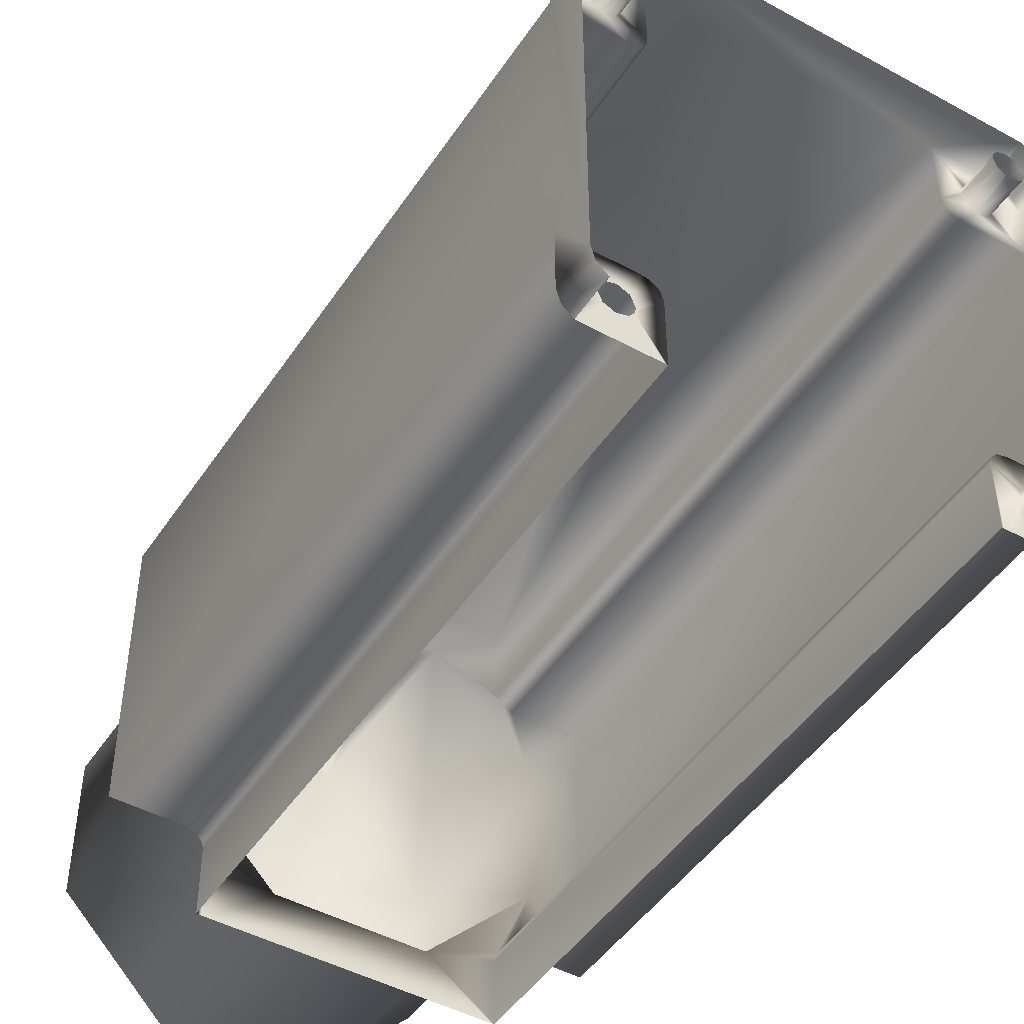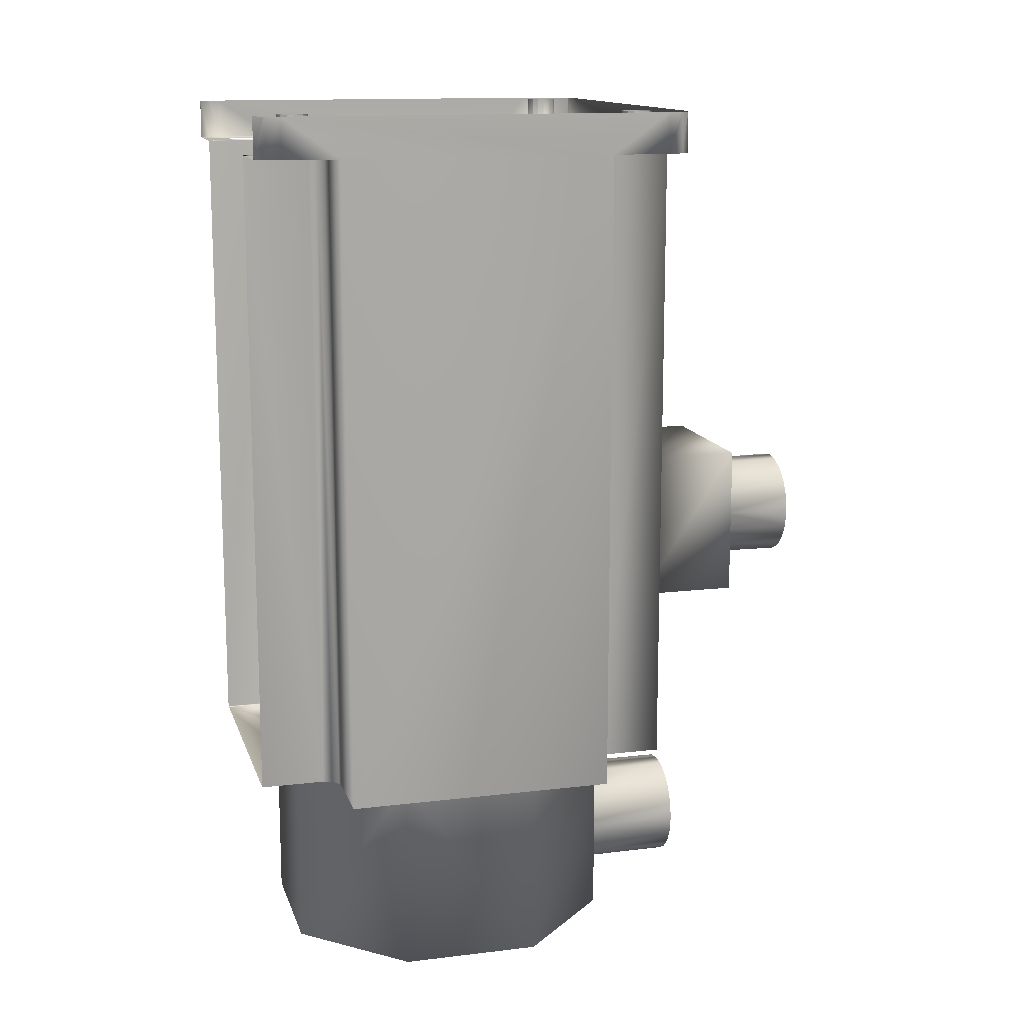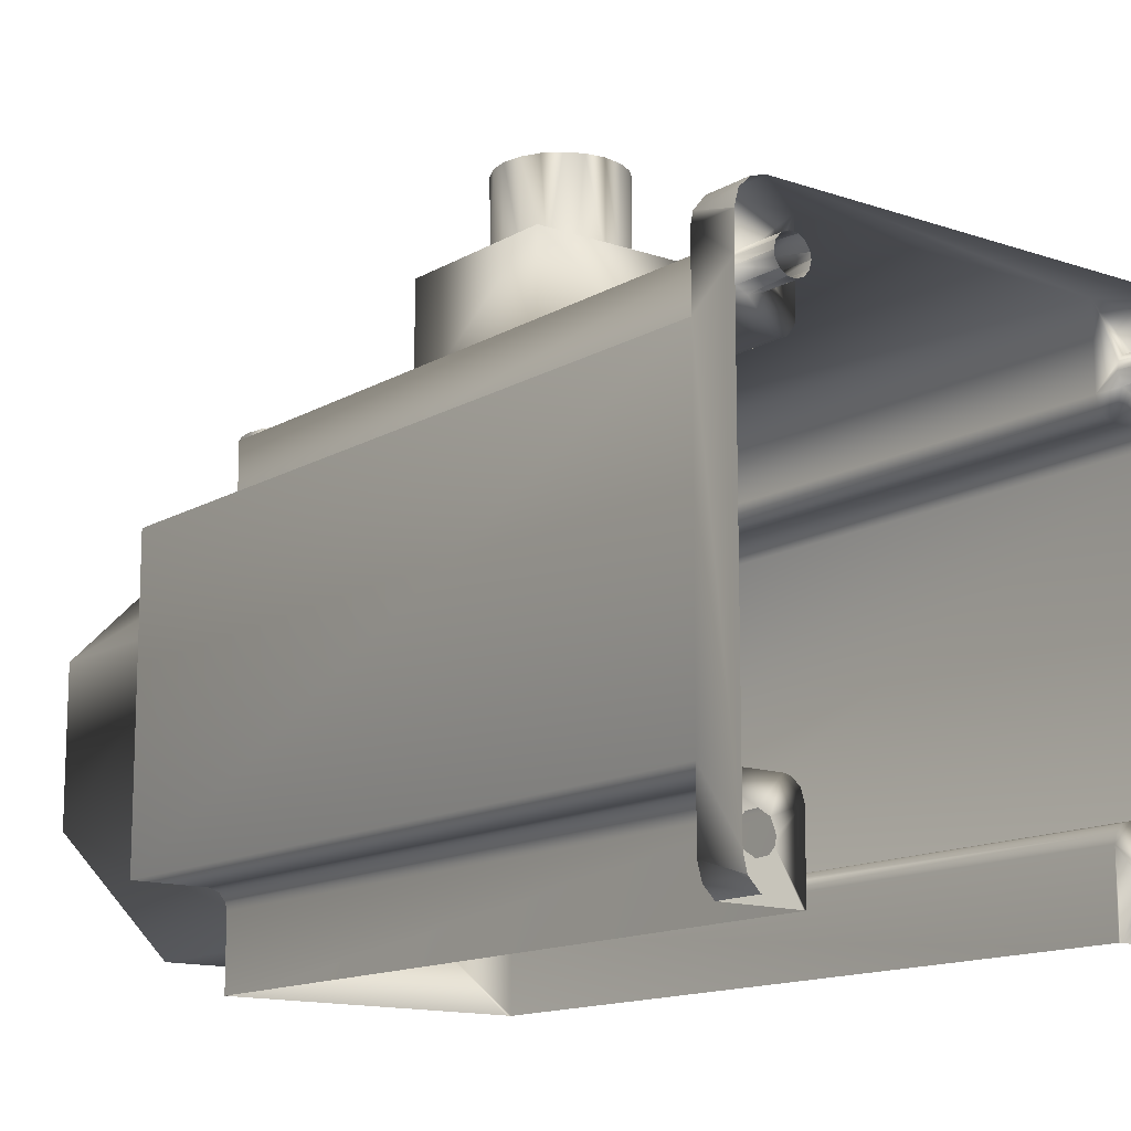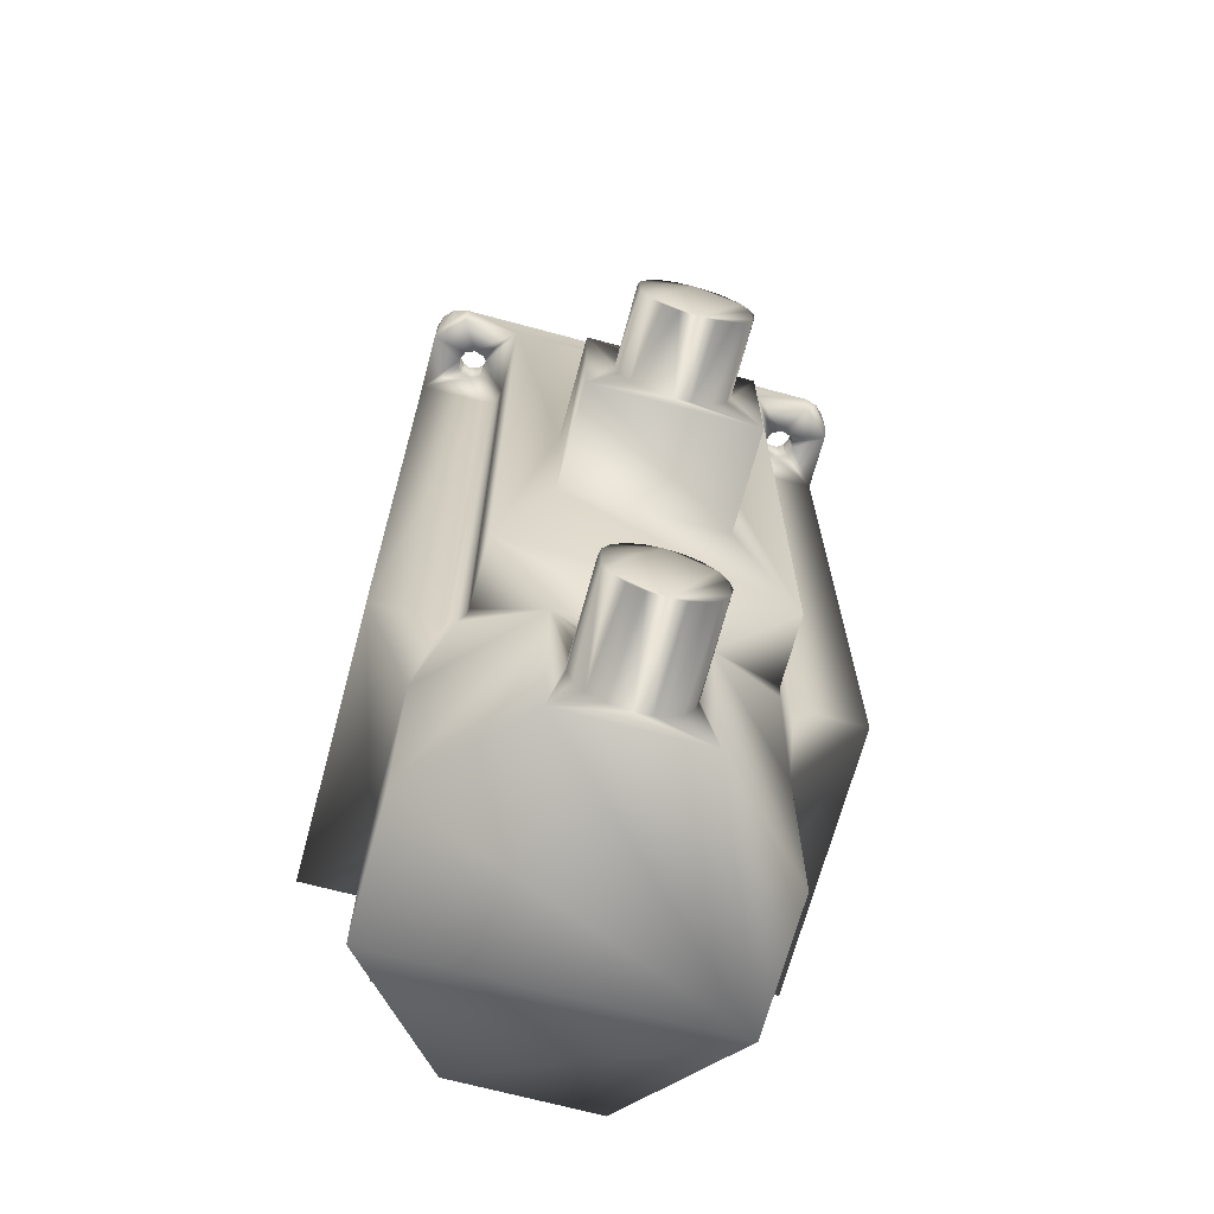
<metadata>
{"format":"obj","ext":"obj","renderer":"f3d","projection":"perspective","resolution":1024,"background":"white","views":[{"elev":-46.8,"azim":-31.8,"up":"+Y"},{"elev":13.5,"azim":74.8,"up":"+Z"},{"elev":-13.6,"azim":-37.8,"up":"+Y"},{"elev":-68.8,"azim":164.9,"up":"+Z"}]}
</metadata>
<code>
v  95 355 -20.1
v  95 372 -32
v  95 355 -32
v  95 355.1 -20.1
v  95 452 -32
v  95 355.8 -20.1
v  95 372 -225
v  95 445.6 -20.1
v  95 452 -225
v  95 460.4 -20.1
v  95 469 -32
v  95 460.6 -20.1
v  95 469 -20.1
v  112.8 358.7 -32
v  120 348.1 -32
v  119.3 348.1 -32
v  120 367 -32
v  111.4 357.1 -32
v  113.2 360.7 -32
v  119.1 348.1 -32
v  111.9 363.9 -32
v  108.4 356.2 -32
v  115 372 -32
v  118.6 348.1 -32
v  116.9 371.6 -32
v  109.1 365.2 -32
v  103.6 348.1 -32
v  119.2 369.8 -32
v  105.5 357.6 -32
v  106 364.3 -32
v  103.3 348.1 -32
v  104.7 362.8 -32
v  99.16 348.1 -32
v  104.2 360.7 -32
v  96.19 350.8 -32
v  99.01 348.1 -32
v  120 348.1 -214.4
v  120 348.1 -225
v  120 367 -225
v  119.6 368.9 -225
v  117.8 371.2 -225
v  115 372 -225
v  198.6 348.1 -225
v  180.7 362 -225
v  200 348.1 -225
v  124.5 348.1 -225
v  200 367 -225
v  139.3 362 -225
v  200.8 369.8 -225
v  121.4 348.1 -225
v  210 391.3 -225
v  203.1 371.6 -225
v  205 372 -225
v  225 372 -225
v  110 391.3 -225
v  225 452 -225
v  210 432.7 -225
v  205 452 -225
v  202.2 452.8 -225
v  110 432.7 -225
v  180.7 462 -225
v  115 452 -225
v  200.4 455.1 -225
v  116.9 452.4 -225
v  200 457 -225
v  119.2 454.2 -225
v  200 477 -225
v  139.3 462 -225
v  120 457 -225
v  120 477 -225
v  110 432.7 -284.5
v  139.3 462 -284.5
v  110 391.3 -284.5
v  139.3 362 -284.5
v  180.7 362 -284.5
v  210 391.3 -284.5
v  210 432.7 -284.5
v  180.7 462 -284.5
v  176.1 462 -257.8
v  176.1 462 -261.4
v  174.9 462 -253.1
v  174.6 462 -266.6
v  172 462 -248.7
v  171.4 462 -271
v  167.9 462 -245.4
v  166.2 462 -274.5
v  164.7 462 -244
v  160 462 -275.7
v  160 462 -243.3
v  155.3 462 -275
v  153.8 462 -244.5
v  152.1 462 -273.6
v  148.6 462 -248
v  148 462 -270.3
v  145.4 462 -252.4
v  145.1 462 -265.9
v  143.9 462 -257.6
v  143.9 462 -261.2
v  160 491 -243.3
v  155 491 -244.1
v  150.5 491 -246.4
v  146.9 491 -250
v  144.6 491 -254.5
v  143.8 491 -259.5
v  144.6 491 -264.5
v  146.9 491 -269
v  150.5 491 -272.6
v  155 491 -274.9
v  160 491 -275.7
v  165 491 -274.9
v  169.5 491 -272.6
v  173.1 491 -269
v  175.4 491 -264.5
v  176.2 491 -259.5
v  175.4 491 -254.5
v  173.1 491 -250
v  169.5 491 -246.4
v  165 491 -244.1
v  120 477 -32
v  120 457 -32
v  115 452 -32
v  117.8 452.8 -32
v  119.6 455.1 -32
v  104.2 463.3 -32
v  104.7 465.3 -32
v  105.5 460.1 -32
v  106 466.9 -32
v  108.4 458.8 -32
v  103 477 -32
v  95.6 472 -32
v  109.1 467.8 -32
v  111.4 459.7 -32
v  98.54 475.6 -32
v  111.9 466.4 -32
v  113.2 463.3 -32
v  112.8 461.2 -32
v  113.2 463.2 -20.1
v  113.2 463.3 -20.1
v  112.7 461.2 -20.1
v  112.7 461.2 -20.1
v  111.4 459.6 -20.1
v  111.4 459.6 -20.1
v  109.4 458.8 -20.1
v  107.4 459 -20.1
v  107.3 459 -20.1
v  105.6 460.1 -20.1
v  105.5 460.1 -20.1
v  104.5 461.9 -20.1
v  104.2 463.3 -20.1
v  104.2 463.3 -20.1
v  104.7 465.3 -20.1
v  104.7 465.3 -20.1
v  106.1 466.9 -20.1
v  106.1 466.9 -20.1
v  108 467.7 -20.1
v  110.1 467.5 -20.1
v  110.1 467.5 -20.1
v  111.9 466.4 -20.1
v  113 464.7 -20.1
v  113 464.6 -20.1
v  99.09 476 -20.1
v  99.13 476 -20.1
v  99.07 476 -20.1
v  103 477 -20.1
v  96.18 473.2 -20.1
v  95.01 469 -20.1
v  184.1 477 -176.8
v  135.9 477 -176.8
v  184.1 477 -131.2
v  135.9 477 -131.2
v  200 477 -32
v  103.1 477 -20.1
v  103.8 477 -20.1
v  216.9 477 -20.1
v  217 477 -32
v  217 477 -20.1
v  135.9 507 -131.2
v  184.1 507 -131.2
v  184.1 507 -176.8
v  135.9 507 -176.8
v  160 507 -170.2
v  155.5 507 -169.5
v  167.1 507 -168.6
v  149.5 507 -166.3
v  172.1 507 -164.8
v  145.4 507 -161
v  175.3 507 -159.3
v  143.8 507 -154.9
v  176.2 507 -153.1
v  144.7 507 -148.7
v  174.6 507 -147
v  147.9 507 -143.2
v  170.5 507 -141.7
v  152.9 507 -139.4
v  164.5 507 -138.5
v  160 507 -137.8
v  160 530 -170.2
v  155 530 -169.4
v  150.5 530 -167.1
v  146.9 530 -163.5
v  144.6 530 -159
v  143.8 530 -154
v  144.6 530 -149
v  146.9 530 -144.5
v  150.5 530 -140.9
v  155 530 -138.6
v  160 530 -137.8
v  165 530 -138.6
v  169.5 530 -140.9
v  173.1 530 -144.5
v  175.4 530 -149
v  176.2 530 -154
v  175.4 530 -159
v  173.1 530 -163.5
v  169.5 530 -167.1
v  165 530 -169.4
v  224 472.9 -20.1
v  225 469 -32
v  223.6 473.5 -32
v  224 472.9 -20.1
v  221.2 475.8 -20.1
v  225 469 -20.1
v  221.2 475.8 -20.1
v  220 476.4 -32
v  217 477 -20.1
v  211.6 467.8 -32
v  214.5 466.4 -32
v  208.6 466.9 -32
v  207.2 465.3 -32
v  215.8 463.3 -32
v  200 457 -32
v  225 452 -32
v  206.8 463.3 -32
v  215.3 461.2 -32
v  208.1 460.1 -32
v  214 459.7 -32
v  200.7 454.4 -32
v  210.9 458.8 -32
v  202.6 452.6 -32
v  205 452 -32
v  206.8 463.3 -20.1
v  206.8 463.3 -20.1
v  207.3 465.3 -20.1
v  207.3 465.3 -20.1
v  208.6 466.9 -20.1
v  210.5 467.7 -20.1
v  210.6 467.7 -20.1
v  212.6 467.5 -20.1
v  213.9 466.9 -20.1
v  213.9 466.9 -20.1
v  214.9 465.9 -20.1
v  214.9 465.9 -20.1
v  215.8 463.3 -20.1
v  215.8 463.2 -20.1
v  215.3 461.2 -20.1
v  215.3 461.2 -20.1
v  213.9 459.6 -20.1
v  213.9 459.6 -20.1
v  212 458.8 -20.1
v  209.9 459 -20.1
v  209.9 459 -20.1
v  208.6 459.6 -20.1
v  207.6 460.6 -20.1
v  207.6 460.6 -20.1
v  225 468.9 -20.1
v  225 355.8 -20.1
v  225 372 -32
v  225 355.1 -20.1
v  225 355 -32
v  225 355 -20.1
v  221.2 348.2 -32
v  221 348.1 -25.87
v  220.9 348.1 -32
v  221 348.1 -20.1
v  221 348.1 -20.1
v  223.8 350.8 -20.1
v  223.8 350.8 -20.1
v  224 351.1 -32
v  225 355 -20.1
v  200 348.1 -32
v  200 367 -32
v  200.5 348.1 -32
v  206.8 360.7 -32
v  207.2 362.8 -32
v  200.8 348.1 -32
v  208.6 364.3 -32
v  208.1 357.6 -32
v  205 372 -32
v  201.3 348.1 -32
v  202.4 371.3 -32
v  211.6 365.2 -32
v  210.9 356.2 -32
v  200.6 369.4 -32
v  216.3 348.1 -32
v  214.5 363.9 -32
v  216.7 348.1 -32
v  215.8 360.7 -32
v  214 357.1 -32
v  215.3 358.7 -32
v  215.8 360.7 -20.1
v  215.8 360.7 -20.1
v  215.3 358.7 -20.1
v  215.3 358.7 -20.1
v  213.9 357.1 -20.1
v  213.9 357.1 -20.1
v  212 356.3 -20.1
v  209.9 356.5 -20.1
v  209.9 356.5 -20.1
v  208.6 357.1 -20.1
v  207.6 358.1 -20.1
v  207.6 358.1 -20.1
v  206.8 360.7 -20.1
v  206.8 360.8 -20.1
v  207.3 362.8 -20.1
v  207.3 362.8 -20.1
v  208.6 364.4 -20.1
v  208.6 364.4 -20.1
v  210.6 365.2 -20.1
v  212.6 365 -20.1
v  212.7 365 -20.1
v  213.9 364.4 -20.1
v  214.9 363.4 -20.1
v  214.9 363.4 -20.1
v  200 348.1 -42.62
v  98.81 348.2 -20.1
v  98.96 348.1 -26.13
v  98.81 348.2 -20.1
v  99.11 348.1 -20.1
v  98.78 348.2 -20.1
v  96.02 351.1 -20.1
v  96.01 351.1 -20.1
g 0
f 1 2 3
f 2 1 4
f 4 5 2
f 5 4 6
f 2 5 7
f 5 6 8
f 7 5 9
f 5 8 10
f 10 11 5
f 11 10 12
f 11 12 13
f 14 15 16
f 15 14 17
f 16 18 14
f 19 17 14
f 18 16 20
f 21 17 19
f 20 22 18
f 23 17 21
f 24 22 20
f 25 17 23
f 26 23 21
f 22 24 27
f 28 17 25
f 2 23 26
f 27 29 22
f 30 2 26
f 27 31 29
f 32 2 30
f 31 33 29
f 34 2 32
f 33 35 29
f 3 2 34
f 36 35 33
f 35 3 29
f 29 3 34
f 37 17 38
f 17 37 15
f 38 17 39
f 39 17 40
f 28 40 17
f 40 28 41
f 25 41 28
f 41 25 42
f 23 42 25
f 7 23 2
f 23 7 42
f 43 44 45
f 46 44 43
f 45 44 47
f 46 48 44
f 47 44 49
f 46 50 48
f 44 51 49
f 50 39 48
f 49 51 52
f 38 39 50
f 39 40 48
f 52 51 53
f 40 41 48
f 53 51 54
f 48 41 55
f 54 51 56
f 41 42 55
f 51 57 56
f 42 7 55
f 56 57 58
f 7 9 55
f 58 57 59
f 55 9 60
f 57 61 59
f 9 62 60
f 59 61 63
f 62 64 60
f 63 61 65
f 64 66 60
f 65 61 67
f 60 66 68
f 67 61 68
f 66 69 68
f 70 67 68
f 69 70 68
f 68 71 60
f 71 68 72
f 60 73 55
f 73 60 71
f 73 48 55
f 48 73 74
f 48 75 44
f 75 48 74
f 75 51 44
f 51 75 76
f 51 77 57
f 77 51 76
f 77 61 57
f 61 77 78
f 78 79 61
f 80 79 78
f 81 61 79
f 82 80 78
f 83 61 81
f 84 82 78
f 85 61 83
f 86 84 78
f 87 61 85
f 88 86 78
f 87 89 61
f 72 88 78
f 61 89 68
f 90 88 72
f 91 68 89
f 92 90 72
f 91 93 68
f 94 92 72
f 93 95 68
f 96 94 72
f 95 97 68
f 98 96 72
f 68 97 72
f 97 98 72
f 99 100 89
f 89 100 91
f 100 93 91
f 93 100 101
f 102 93 101
f 103 93 102
f 93 103 95
f 103 97 95
f 104 97 103
f 97 104 98
f 105 98 104
f 96 98 105
f 106 96 105
f 96 106 94
f 106 107 94
f 107 92 94
f 92 107 108
f 92 108 90
f 109 90 108
f 88 90 109
f 109 110 88
f 88 110 86
f 111 86 110
f 86 111 84
f 112 84 111
f 113 84 112
f 84 113 82
f 113 80 82
f 114 80 113
f 80 114 79
f 115 79 114
f 81 79 115
f 116 81 115
f 81 116 83
f 116 117 83
f 118 83 117
f 83 118 85
f 85 118 87
f 99 87 118
f 89 87 99
f 119 69 120
f 69 119 70
f 62 121 64
f 122 64 121
f 64 122 66
f 123 66 122
f 66 123 69
f 120 69 123
f 62 5 121
f 5 62 9
f 5 11 124
f 124 11 125
f 126 5 124
f 125 11 127
f 126 128 5
f 11 129 127
f 5 128 121
f 130 129 11
f 127 129 131
f 132 121 128
f 133 129 130
f 129 119 131
f 121 132 122
f 131 119 134
f 122 132 123
f 134 119 135
f 132 136 123
f 135 119 120
f 123 136 120
f 136 135 120
f 137 135 136
f 135 137 138
f 136 139 137
f 136 140 139
f 140 136 132
f 132 141 140
f 132 142 141
f 142 132 128
f 128 143 142
f 128 144 143
f 128 145 144
f 145 128 126
f 126 146 145
f 126 147 146
f 147 126 124
f 124 148 147
f 124 149 148
f 150 124 125
f 124 150 149
f 125 151 150
f 125 152 151
f 152 125 127
f 127 153 152
f 127 154 153
f 154 127 131
f 131 155 154
f 131 156 155
f 131 157 156
f 157 131 134
f 134 158 157
f 134 159 158
f 134 160 159
f 160 134 135
f 135 138 160
f 161 129 133
f 129 161 162
f 133 163 161
f 129 162 164
f 163 133 130
f 130 165 163
f 130 166 165
f 130 13 166
f 13 130 11
f 67 70 167
f 167 70 168
f 167 169 67
f 168 70 170
f 67 169 171
f 70 119 170
f 119 171 169
f 170 119 169
f 172 171 119
f 171 172 173
f 119 164 172
f 171 173 174
f 164 119 129
f 174 175 171
f 175 174 176
f 177 169 178
f 169 177 170
f 178 167 179
f 167 178 169
f 179 168 180
f 168 179 167
f 177 168 170
f 168 177 180
f 179 180 181
f 181 180 182
f 183 179 181
f 182 180 184
f 185 179 183
f 184 180 186
f 187 179 185
f 186 180 188
f 187 189 179
f 180 177 188
f 179 189 178
f 188 177 190
f 191 178 189
f 190 177 192
f 191 193 178
f 192 177 194
f 193 195 178
f 194 177 196
f 195 196 178
f 196 177 178
f 181 182 197
f 197 182 198
f 182 199 198
f 199 182 184
f 199 184 200
f 186 200 184
f 200 186 201
f 188 201 186
f 202 201 188
f 190 202 188
f 202 190 203
f 192 203 190
f 203 192 204
f 204 192 205
f 194 205 192
f 205 194 206
f 196 206 194
f 207 206 196
f 196 195 207
f 207 195 208
f 193 208 195
f 208 193 209
f 209 193 210
f 191 210 193
f 210 191 211
f 189 211 191
f 212 211 189
f 189 213 212
f 213 189 187
f 187 214 213
f 214 187 185
f 214 185 215
f 185 216 215
f 216 185 183
f 181 216 183
f 197 216 181
f 217 218 219
f 218 217 220
f 219 221 217
f 218 220 222
f 219 223 221
f 223 219 224
f 224 225 223
f 224 176 225
f 176 224 175
f 175 226 171
f 227 226 175
f 226 228 171
f 218 227 175
f 228 229 171
f 230 227 218
f 224 218 175
f 229 231 171
f 232 230 218
f 219 218 224
f 233 231 229
f 234 230 232
f 235 231 233
f 236 234 232
f 237 231 235
f 232 238 236
f 239 237 235
f 238 232 240
f 240 239 235
f 238 240 235
f 241 233 229
f 233 241 242
f 229 243 241
f 229 244 243
f 244 229 228
f 228 245 244
f 228 246 245
f 228 247 246
f 247 228 226
f 226 248 247
f 226 249 248
f 226 250 249
f 250 226 227
f 227 251 250
f 227 252 251
f 252 227 230
f 230 253 252
f 254 230 234
f 230 254 253
f 234 255 254
f 234 256 255
f 256 234 236
f 236 257 256
f 236 258 257
f 258 236 238
f 238 259 258
f 238 260 259
f 238 261 260
f 261 238 235
f 235 262 261
f 235 263 262
f 235 264 263
f 264 235 233
f 233 242 264
f 65 231 63
f 237 63 231
f 63 237 59
f 239 59 237
f 59 239 58
f 240 58 239
f 65 171 231
f 171 65 67
f 56 240 232
f 240 56 58
f 232 222 265
f 222 232 218
f 232 265 266
f 266 267 232
f 267 266 268
f 267 54 232
f 268 269 267
f 232 54 56
f 269 268 270
f 271 272 273
f 274 272 271
f 272 274 275
f 271 276 274
f 271 277 276
f 277 271 278
f 278 279 277
f 278 270 279
f 270 278 269
f 280 281 282
f 282 281 283
f 283 281 284
f 285 282 283
f 284 281 286
f 285 283 287
f 281 288 286
f 287 289 285
f 290 288 281
f 286 288 291
f 289 287 292
f 293 290 281
f 291 288 267
f 289 292 294
f 295 291 267
f 296 294 292
f 297 295 267
f 296 292 298
f 269 297 267
f 296 298 273
f 299 297 269
f 273 298 271
f 278 299 269
f 271 298 278
f 298 299 278
f 300 297 299
f 297 300 301
f 299 302 300
f 299 303 302
f 303 299 298
f 298 304 303
f 298 305 304
f 305 298 292
f 292 306 305
f 292 307 306
f 292 308 307
f 308 292 287
f 287 309 308
f 287 310 309
f 287 311 310
f 311 287 283
f 283 312 311
f 313 283 284
f 283 313 312
f 284 314 313
f 284 315 314
f 315 284 286
f 286 316 315
f 286 317 316
f 317 286 291
f 291 318 317
f 291 319 318
f 291 320 319
f 320 291 295
f 295 321 320
f 295 322 321
f 295 323 322
f 323 295 297
f 297 301 323
f 53 288 52
f 52 288 290
f 293 52 290
f 52 293 49
f 293 47 49
f 281 47 293
f 288 54 267
f 54 288 53
f 280 47 281
f 324 47 280
f 47 324 45
f 325 36 326
f 36 325 327
f 326 328 325
f 327 35 36
f 35 327 329
f 35 329 330
f 330 3 35
f 3 330 331
f 3 331 1
f 117 116 118
f 118 116 99
f 116 115 99
f 115 113 99
f 114 113 115
f 113 112 99
f 109 99 112
f 102 99 109
f 111 109 112
f 101 99 102
f 103 102 109
f 110 109 111
f 100 99 101
f 105 103 109
f 104 103 105
f 106 105 109
f 108 106 109
f 107 106 108
f 71 72 73
f 72 78 73
f 77 73 78
f 76 73 77
f 75 73 76
f 74 73 75
f 209 210 208
f 208 210 207
f 210 211 207
f 211 213 207
f 212 213 211
f 213 214 207
f 197 207 214
f 204 207 197
f 215 197 214
f 205 207 204
f 203 204 197
f 216 197 215
f 206 207 205
f 201 203 197
f 202 203 201
f 200 201 197
f 198 200 197
f 199 200 198

</code>
